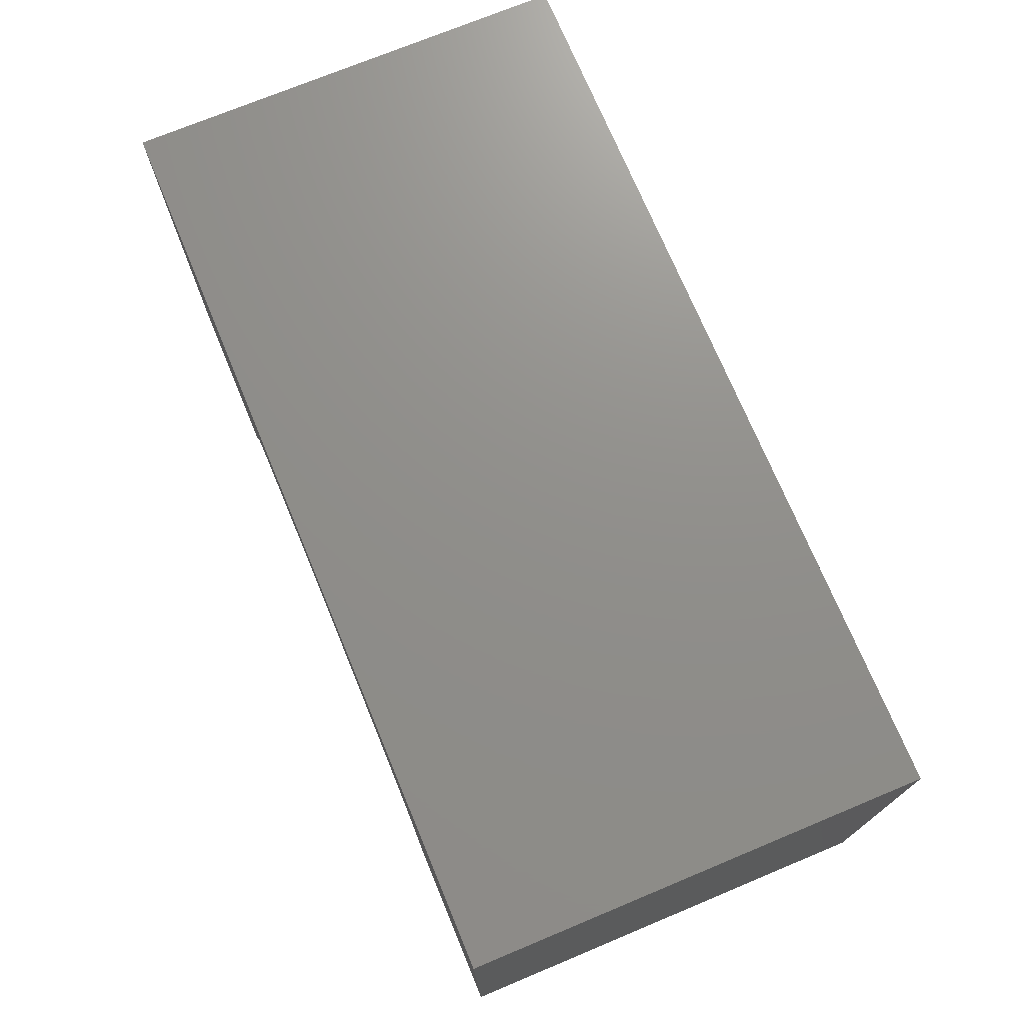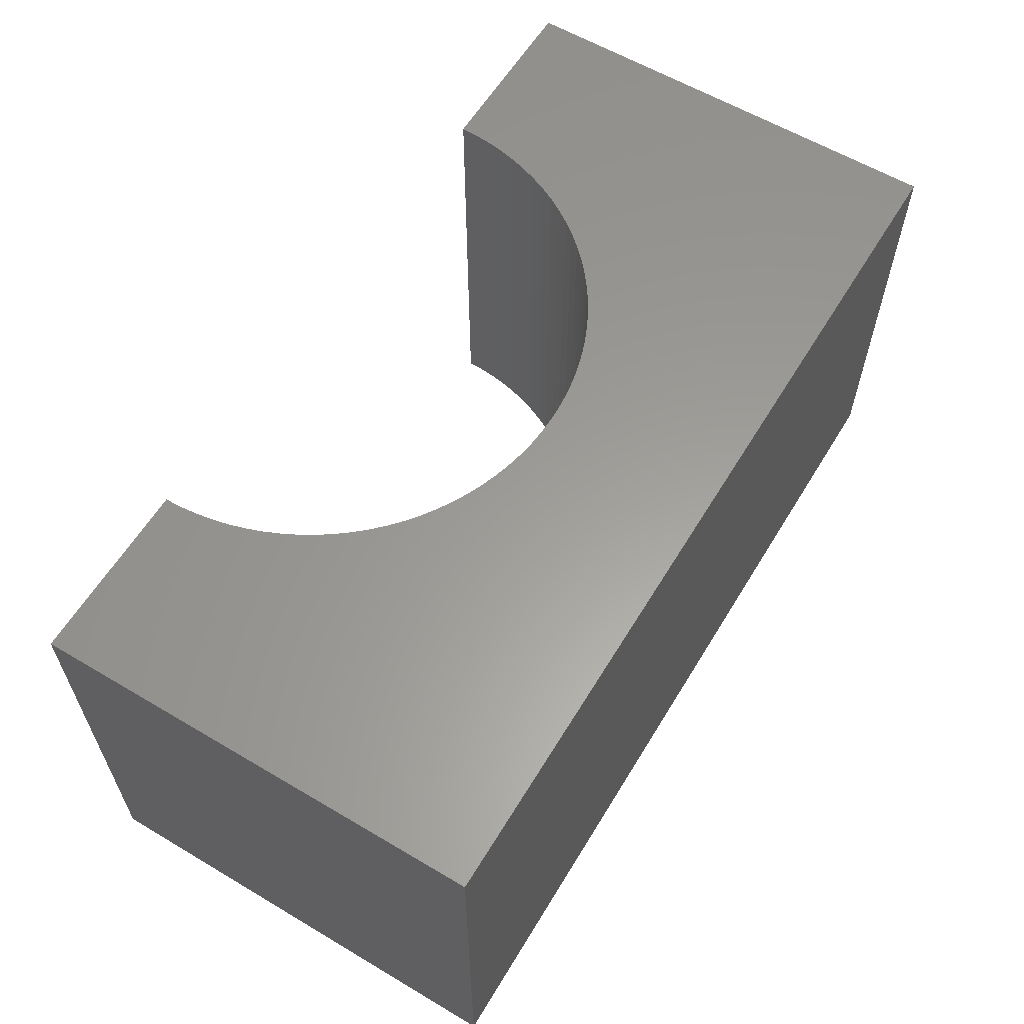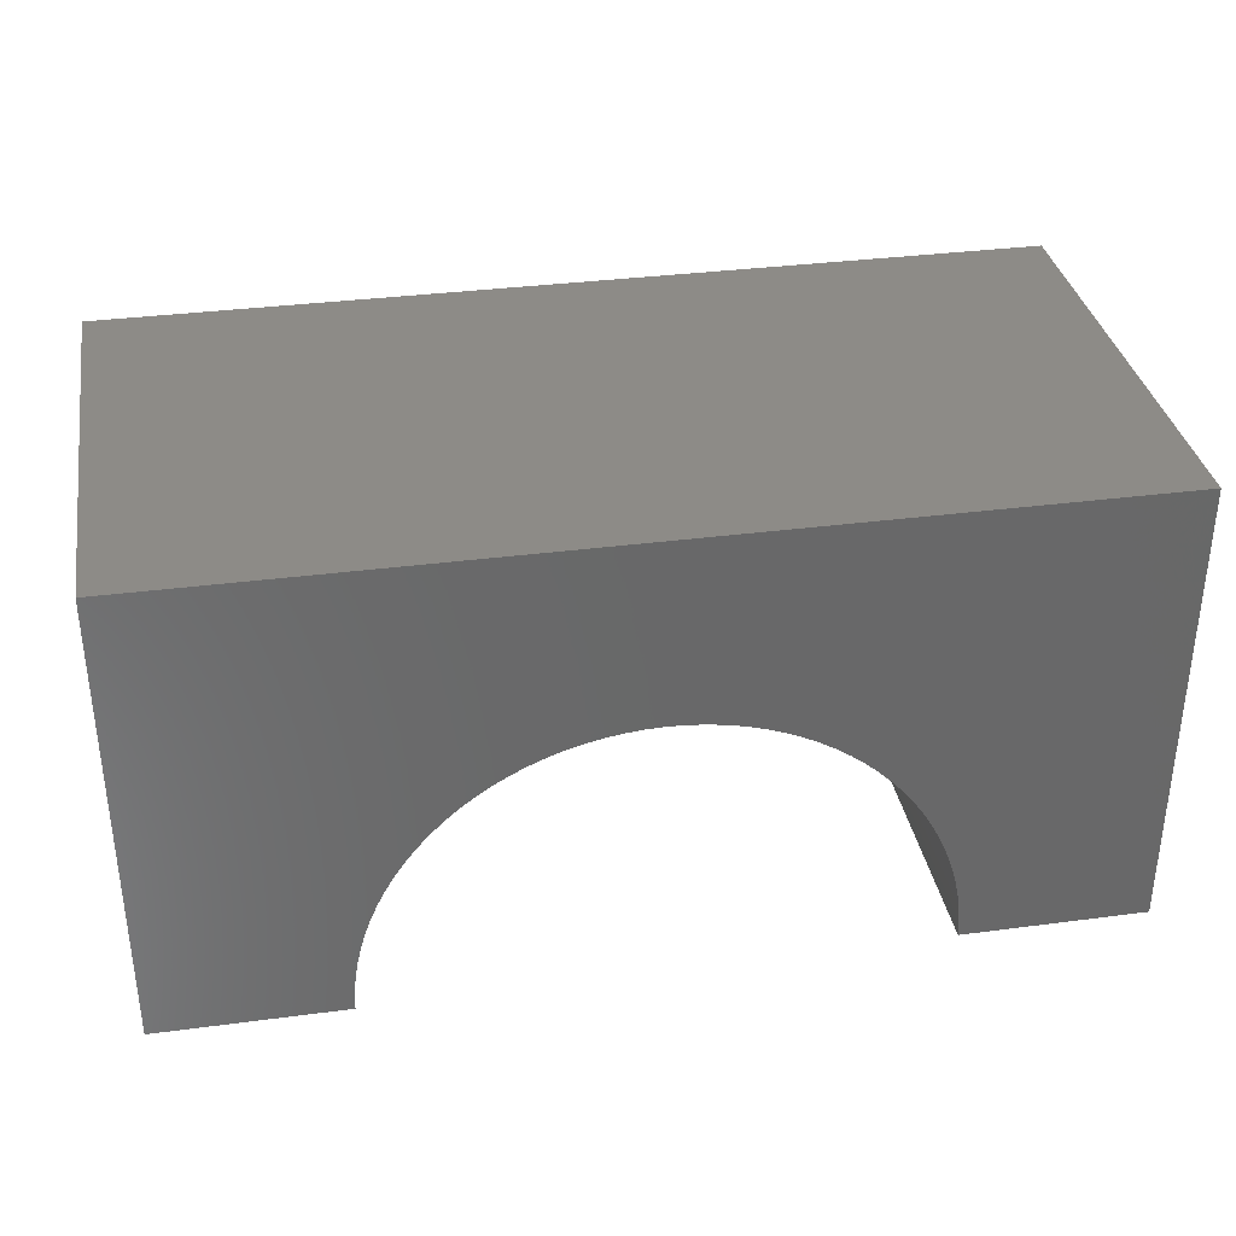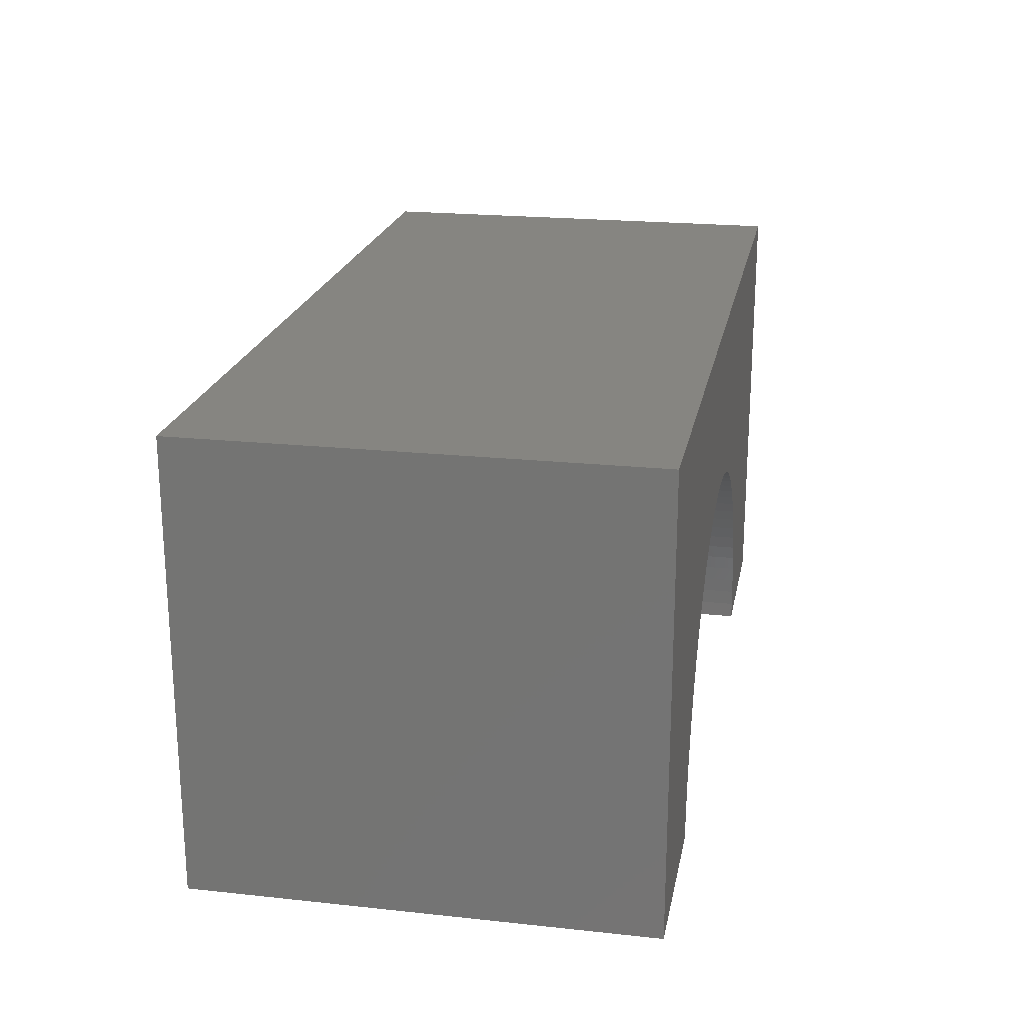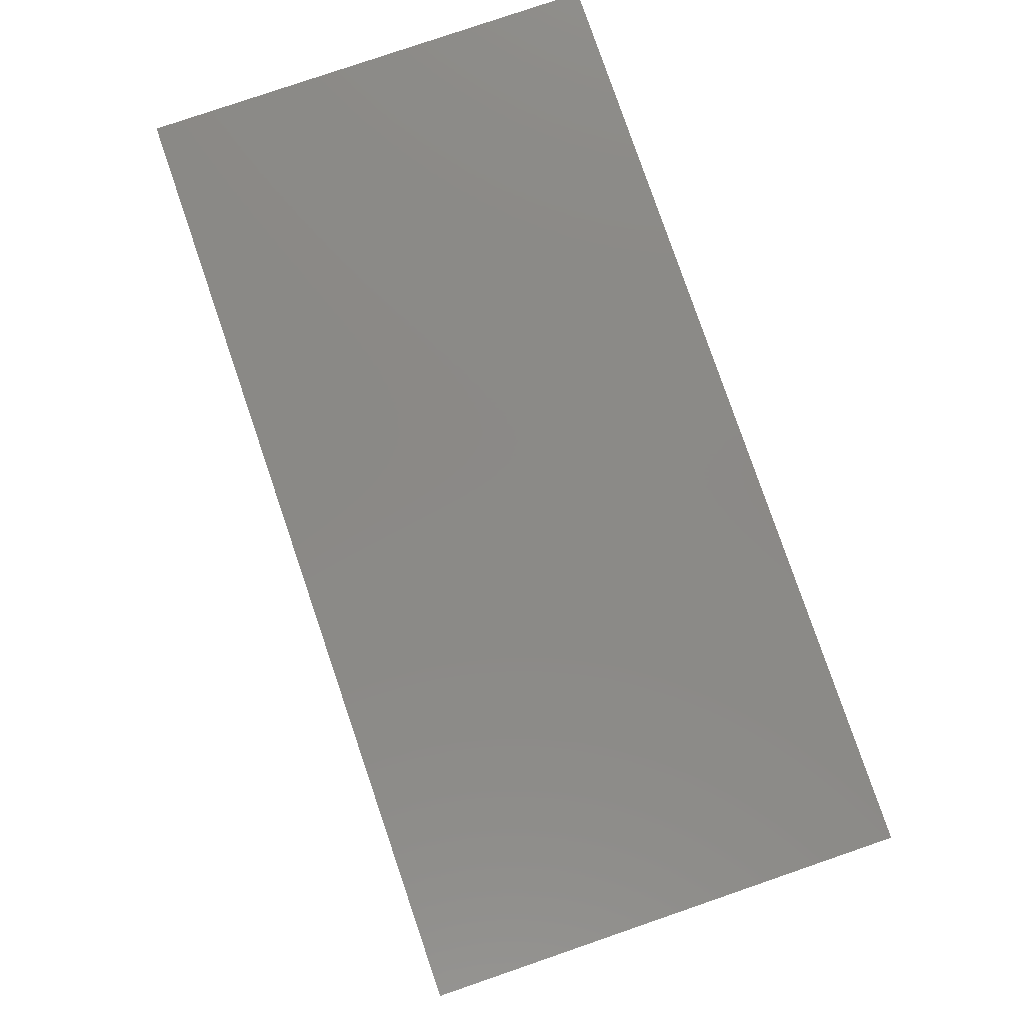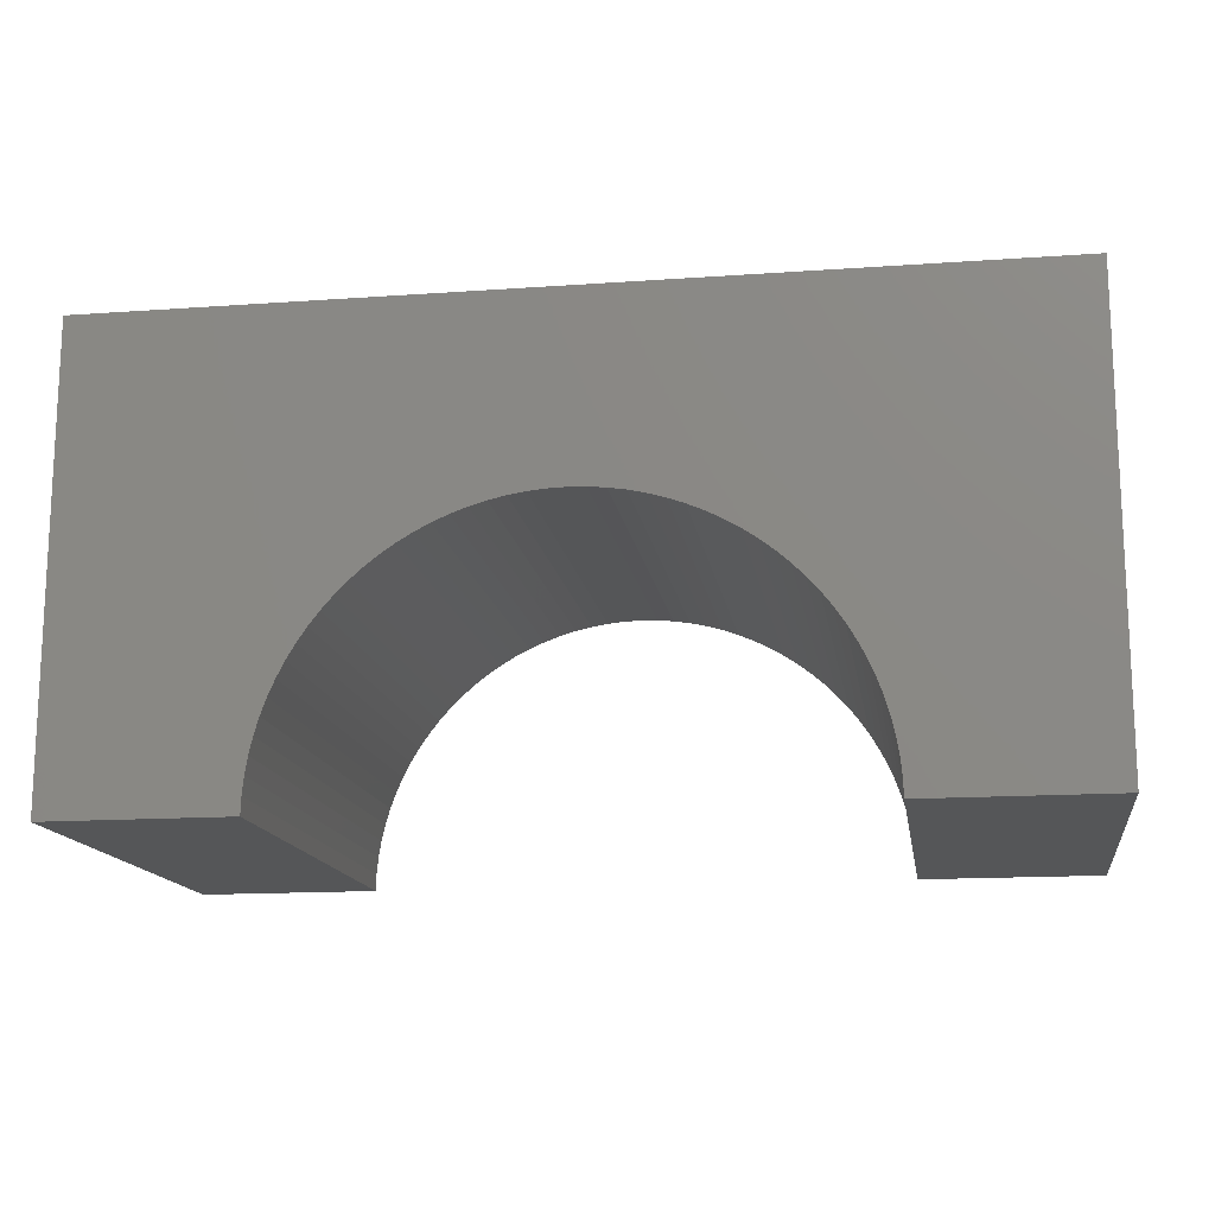
<metadata>
{"format":"stl","ext":"stl","renderer":"f3d","projection":"perspective","resolution":1024,"background":"white","views":[{"elev":72.9,"azim":67.4,"up":"+Z"},{"elev":60.3,"azim":-58.8,"up":"+Y"},{"elev":34.6,"azim":-10.0,"up":"+Z"},{"elev":21.2,"azim":100.8,"up":"+Z"},{"elev":79.9,"azim":71.1,"up":"+Z"},{"elev":-14.8,"azim":-171.3,"up":"+Z"}]}
</metadata>
<code>
# stl→obj: 118 verts, 232 faces
v -5 -2.5 -2.5
v -5 2.5 2.5
v -5 2.5 -2.5
v -5 -2.5 2.5
v 5 -2.5 2.5
v 5 2.5 2.5
v 5 2.5 -2.5
v 5 -2.5 -2.5
v 0 2.5 0.5
v 0.1413 2.5 0.4956
v 0.1884 2.5 0.4941
v 0.376 2.5 0.4763
v 0.5621 2.5 0.4469
v 0.7461 2.5 0.4057
v 0.9271 2.5 0.3532
v 1.104 2.5 0.2893
v 1.277 2.5 0.2145
v 1.445 2.5 0.1289
v 1.607 2.5 0.03298
v 1.763 2.5 -0.07295
v 1.912 2.5 -0.1885
v 2.054 2.5 -0.3131
v 2.187 2.5 -0.4464
v 2.312 2.5 -0.5877
v 2.427 2.5 -0.7366
v 2.533 2.5 -0.8925
v 2.629 2.5 -1.055
v 2.714 2.5 -1.223
v 2.789 2.5 -1.396
v 2.853 2.5 -1.573
v 2.906 2.5 -1.754
v 2.947 2.5 -1.938
v 2.976 2.5 -2.124
v 2.994 2.5 -2.312
v 2.996 2.5 -2.359
v 3 2.5 -2.5
v -0.1413 2.5 0.4956
v -0.1884 2.5 0.4941
v -0.376 2.5 0.4763
v -0.5621 2.5 0.4469
v -0.7461 2.5 0.4057
v -0.9271 2.5 0.3532
v -1.104 2.5 0.2893
v -1.277 2.5 0.2145
v -1.445 2.5 0.1289
v -1.607 2.5 0.03298
v -1.763 2.5 -0.07295
v -1.912 2.5 -0.1885
v -2.054 2.5 -0.3131
v -2.187 2.5 -0.4464
v -2.312 2.5 -0.5877
v -2.427 2.5 -0.7366
v -2.533 2.5 -0.8925
v -2.629 2.5 -1.055
v -2.714 2.5 -1.223
v -2.789 2.5 -1.396
v -2.853 2.5 -1.573
v -2.906 2.5 -1.754
v -2.947 2.5 -1.938
v -2.976 2.5 -2.124
v -2.994 2.5 -2.312
v -2.996 2.5 -2.359
v -3 2.5 -2.5
v -3 -2.5 -2.5
v 3 -2.5 -2.5
v 0 -2.5 0.5
v -0.04709 -2.5 0.4985
v -0.1884 -2.5 0.4941
v -0.376 -2.5 0.4763
v -0.5621 -2.5 0.4469
v -0.7461 -2.5 0.4057
v -0.9271 -2.5 0.3532
v -1.104 -2.5 0.2893
v -1.277 -2.5 0.2145
v -1.445 -2.5 0.1289
v -1.607 -2.5 0.03298
v -1.763 -2.5 -0.07295
v -1.912 -2.5 -0.1885
v -2.054 -2.5 -0.3131
v -2.187 -2.5 -0.4464
v -2.312 -2.5 -0.5877
v -2.427 -2.5 -0.7366
v -2.533 -2.5 -0.8925
v -2.629 -2.5 -1.055
v -2.714 -2.5 -1.223
v -2.789 -2.5 -1.396
v -2.853 -2.5 -1.573
v -2.906 -2.5 -1.754
v -2.947 -2.5 -1.938
v -2.976 -2.5 -2.124
v -2.994 -2.5 -2.312
v -2.999 -2.5 -2.453
v 0.04709 -2.5 0.4985
v 0.1884 -2.5 0.4941
v 0.376 -2.5 0.4763
v 0.5621 -2.5 0.4469
v 0.7461 -2.5 0.4057
v 0.9271 -2.5 0.3532
v 1.104 -2.5 0.2893
v 1.277 -2.5 0.2145
v 1.445 -2.5 0.1289
v 1.607 -2.5 0.03298
v 1.763 -2.5 -0.07295
v 1.912 -2.5 -0.1885
v 2.054 -2.5 -0.3131
v 2.187 -2.5 -0.4464
v 2.312 -2.5 -0.5877
v 2.427 -2.5 -0.7366
v 2.533 -2.5 -0.8925
v 2.629 -2.5 -1.055
v 2.714 -2.5 -1.223
v 2.789 -2.5 -1.396
v 2.853 -2.5 -1.573
v 2.906 -2.5 -1.754
v 2.947 -2.5 -1.938
v 2.976 -2.5 -2.124
v 2.994 -2.5 -2.312
v 2.999 -2.5 -2.453
f 1 2 3
f 2 1 4
f 2 5 6
f 5 2 4
f 5 7 6
f 7 5 8
f 6 9 2
f 6 10 9
f 6 11 10
f 6 12 11
f 6 13 12
f 6 14 13
f 6 15 14
f 6 16 15
f 6 17 16
f 6 18 17
f 6 19 18
f 6 20 19
f 6 21 20
f 6 22 21
f 6 23 22
f 6 24 23
f 6 25 24
f 6 26 25
f 6 27 26
f 6 28 27
f 7 28 6
f 28 7 29
f 29 7 30
f 30 7 31
f 31 7 32
f 32 7 33
f 33 7 34
f 34 7 35
f 35 7 36
f 37 2 9
f 38 2 37
f 39 2 38
f 40 2 39
f 41 2 40
f 42 2 41
f 43 2 42
f 44 2 43
f 45 2 44
f 46 2 45
f 47 2 46
f 48 2 47
f 49 2 48
f 50 2 49
f 51 2 50
f 52 2 51
f 53 2 52
f 54 2 53
f 55 2 54
f 3 55 56
f 3 56 57
f 3 57 58
f 3 58 59
f 3 59 60
f 3 60 61
f 3 61 62
f 3 62 63
f 55 3 2
f 1 63 64
f 63 1 3
f 65 7 8
f 7 65 36
f 4 66 5
f 4 67 66
f 4 68 67
f 4 69 68
f 4 70 69
f 4 71 70
f 4 72 71
f 4 73 72
f 4 74 73
f 4 75 74
f 4 76 75
f 4 77 76
f 4 78 77
f 4 79 78
f 4 80 79
f 4 81 80
f 4 82 81
f 4 83 82
f 4 84 83
f 4 85 84
f 1 85 4
f 85 1 86
f 86 1 87
f 87 1 88
f 88 1 89
f 89 1 90
f 90 1 91
f 91 1 92
f 92 1 64
f 93 5 66
f 94 5 93
f 95 5 94
f 96 5 95
f 97 5 96
f 98 5 97
f 99 5 98
f 100 5 99
f 101 5 100
f 102 5 101
f 103 5 102
f 104 5 103
f 105 5 104
f 106 5 105
f 107 5 106
f 108 5 107
f 109 5 108
f 110 5 109
f 111 5 110
f 8 111 112
f 8 112 113
f 8 113 114
f 8 114 115
f 8 115 116
f 8 116 117
f 8 117 118
f 8 118 65
f 111 8 5
f 117 35 118
f 35 117 34
f 118 36 65
f 36 118 35
f 68 37 67
f 37 68 38
f 117 33 34
f 33 117 116
f 104 22 105
f 22 104 21
f 91 62 61
f 62 91 92
f 116 32 33
f 32 116 115
f 94 10 11
f 10 94 93
f 96 14 97
f 14 96 13
f 90 61 60
f 61 90 91
f 78 47 77
f 47 78 48
f 73 42 72
f 42 73 43
f 102 20 103
f 20 102 19
f 111 27 28
f 27 111 110
f 71 40 70
f 40 71 41
f 88 59 58
f 59 88 89
f 115 31 32
f 31 115 114
f 110 26 27
f 26 110 109
f 9 93 66
f 93 9 10
f 97 15 98
f 15 97 14
f 98 16 99
f 16 98 15
f 69 38 68
f 38 69 39
f 77 46 76
f 46 77 47
f 75 44 74
f 44 75 45
f 74 43 73
f 43 74 44
f 70 39 69
f 39 70 40
f 89 60 59
f 60 89 90
f 83 54 53
f 54 83 84
f 79 48 78
f 48 79 49
f 84 55 54
f 55 84 85
f 86 57 56
f 57 86 87
f 114 30 31
f 30 114 113
f 94 12 95
f 12 94 11
f 95 13 96
f 13 95 12
f 67 9 66
f 9 67 37
f 72 41 71
f 41 72 42
f 87 58 57
f 58 87 88
f 81 52 51
f 52 81 82
f 80 51 50
f 51 80 81
f 79 50 49
f 50 79 80
f 85 56 55
f 56 85 86
f 108 24 25
f 24 108 107
f 109 25 26
f 25 109 108
f 107 23 24
f 23 107 106
f 112 28 29
f 28 112 111
f 100 18 101
f 18 100 17
f 99 17 100
f 17 99 16
f 101 19 102
f 19 101 18
f 76 45 75
f 45 76 46
f 82 53 52
f 53 82 83
f 106 22 23
f 22 106 105
f 113 29 30
f 29 113 112
f 92 63 62
f 63 92 64
f 103 21 104
f 21 103 20

</code>
